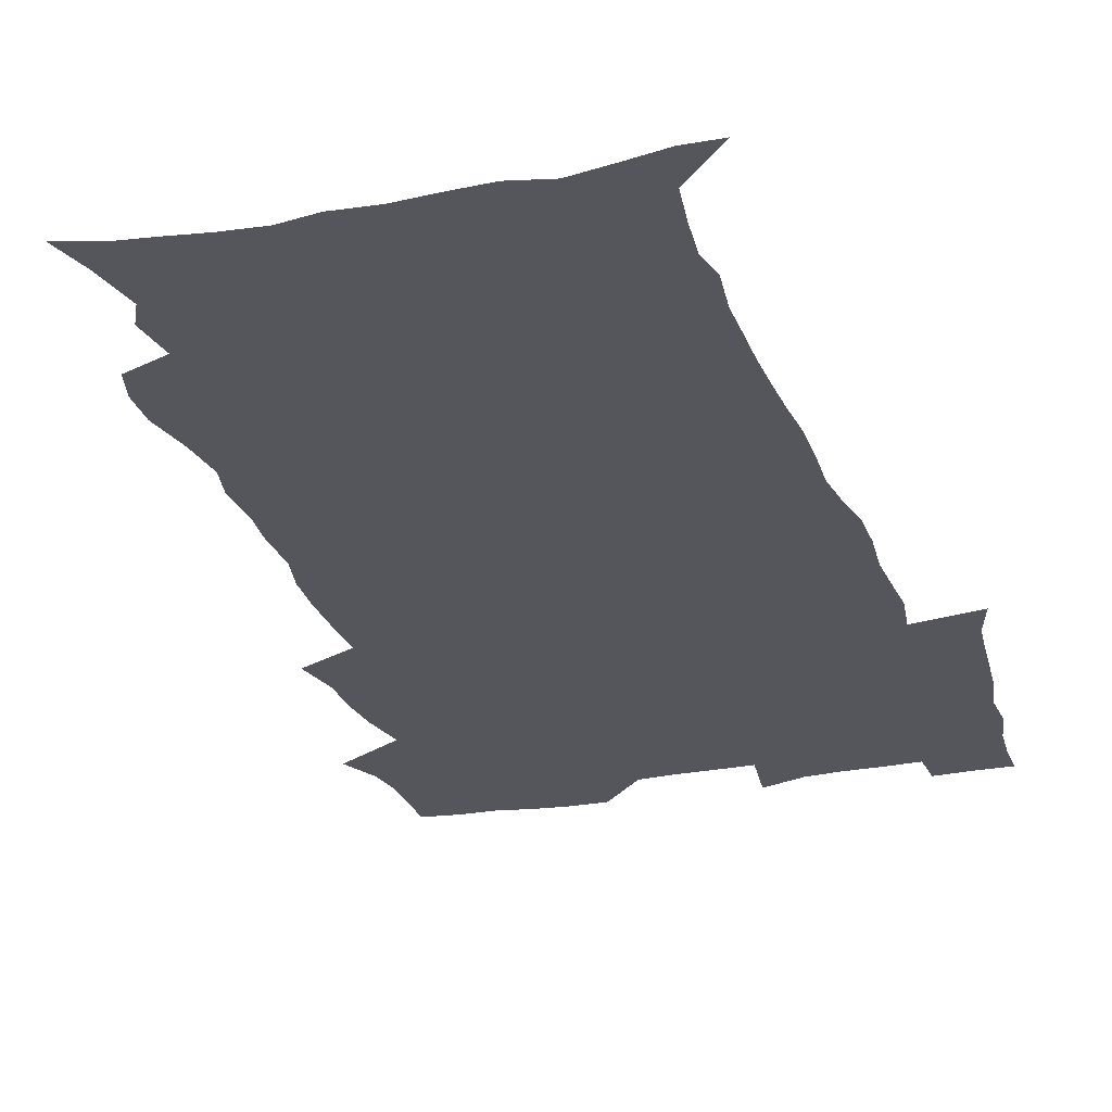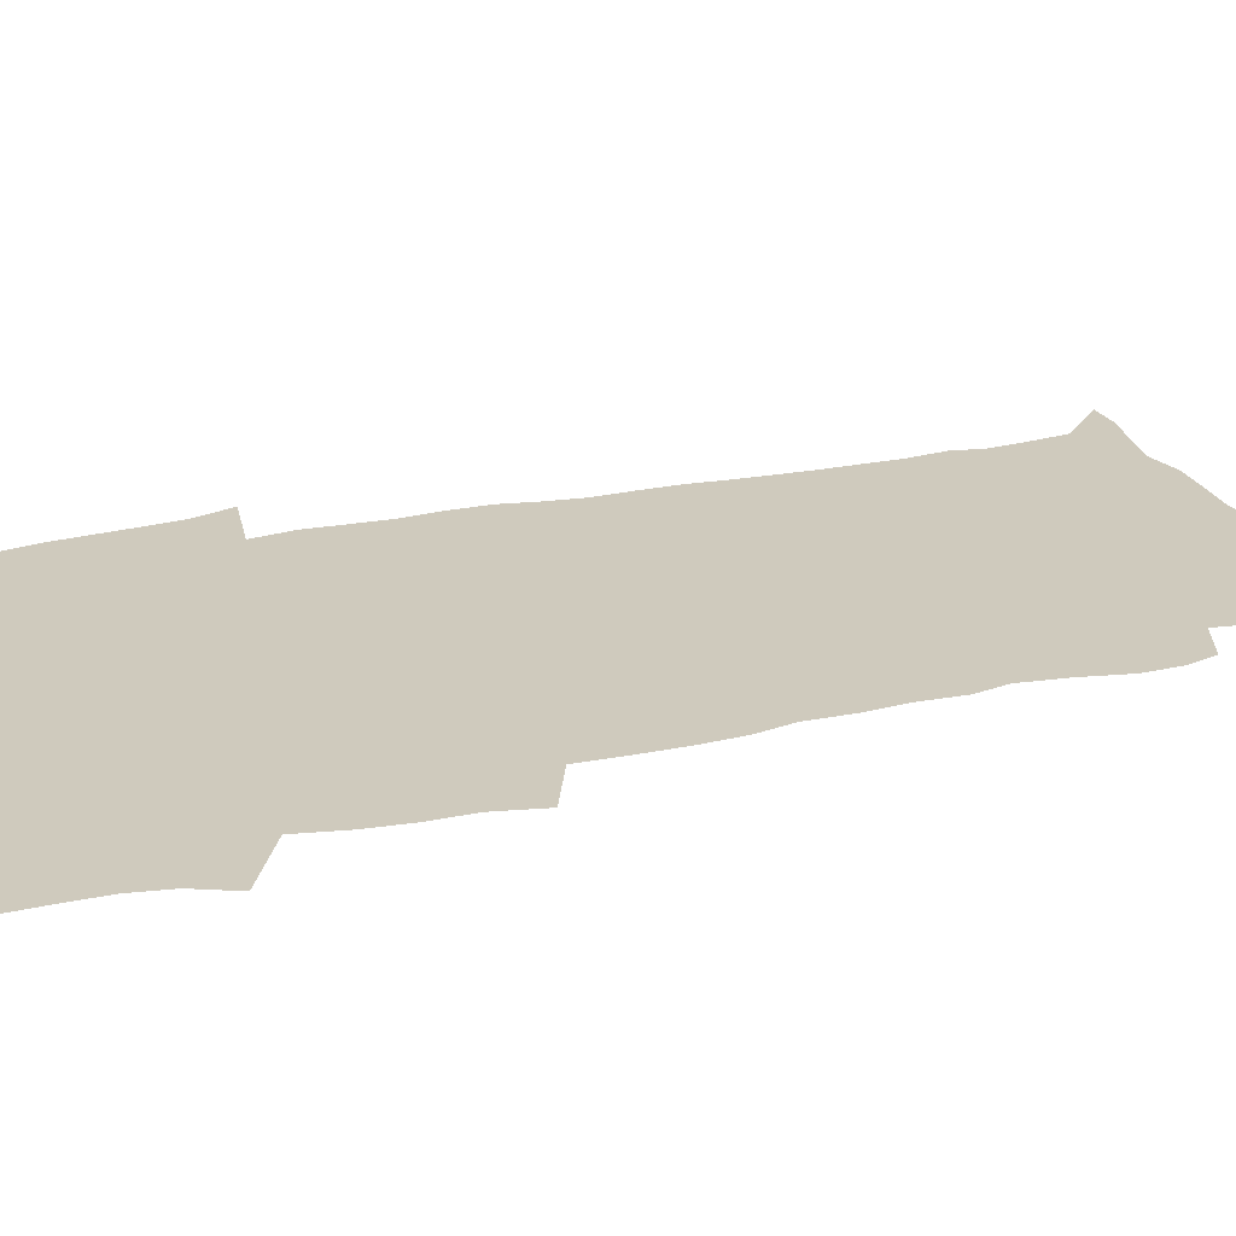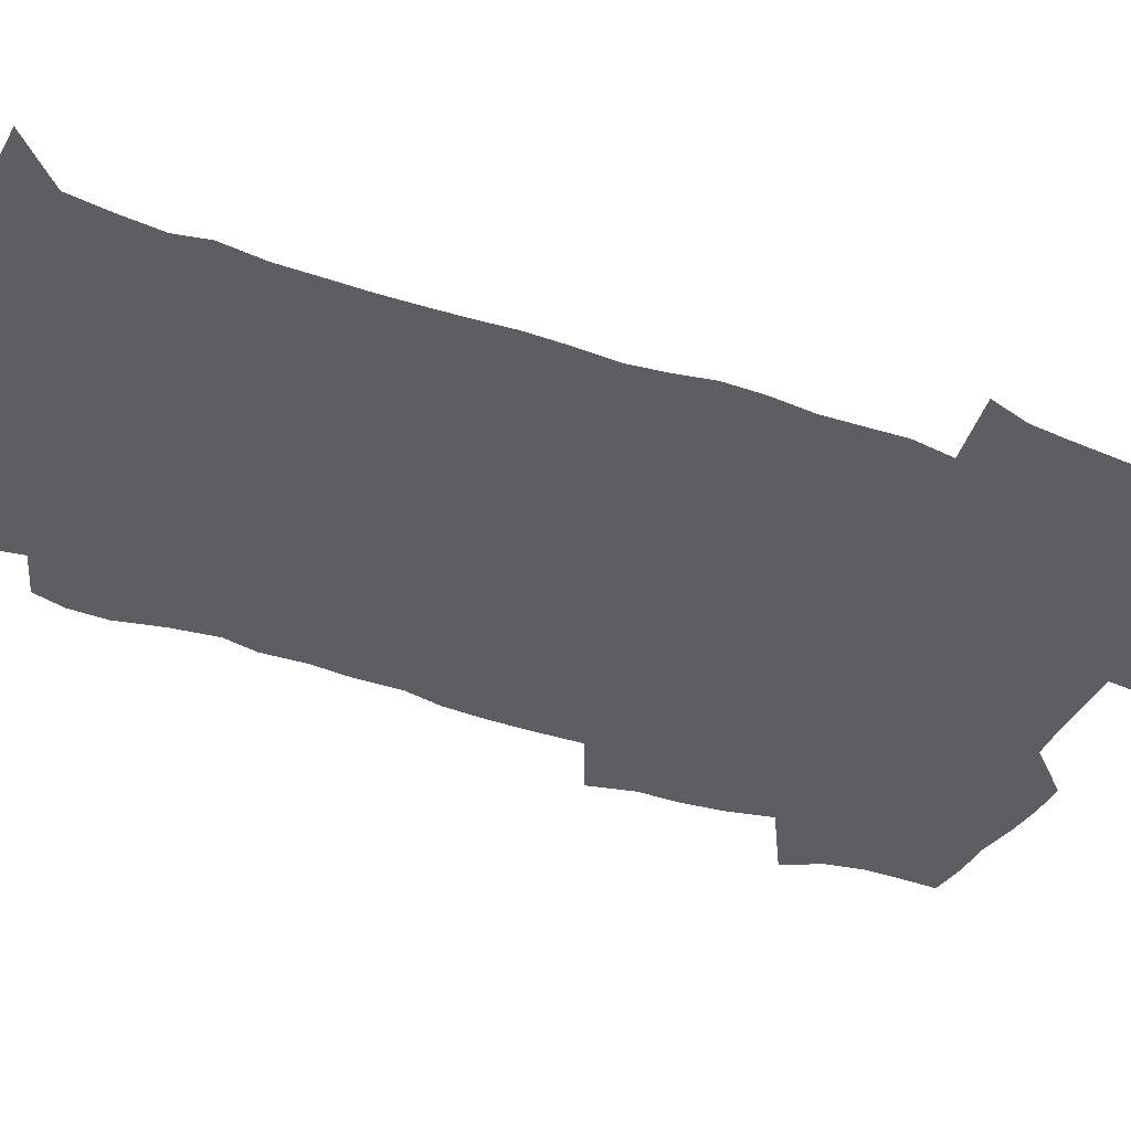
<metadata>
{"format":"obj","ext":"obj","renderer":"f3d","projection":"perspective","resolution":1024,"background":"white","views":[{"elev":-26.3,"azim":16.7,"up":"+Z"},{"elev":23.0,"azim":-111.1,"up":"+Z"},{"elev":-37.8,"azim":64.7,"up":"+Z"}]}
</metadata>
<code>
v 470.2 524.9 0
v 477.6 539.7 0
v 480.3 554.4 0
v 480.6 569.1 0
v 480.4 583.8 0
v 486.3 440.3 0
v 490.7 458.7 0
v 490.8 474.3 0
v 492.7 491 0
v 496.7 509.2 0
v 497.7 524 0
v 496.4 539 0
v 497.1 553.6 0
v 498.1 567.6 0
v 495 585.5 0
v 510.5 235.3 0
v 507.2 247.7 0
v 507.1 262.4 0
v 511.3 280.6 0
v 513.7 298.1 0
v 511 311.5 0
v 512.2 328.9 0
v 511 344.5 0
v 511.7 362.5 0
v 508.7 377.3 0
v 508.1 393.9 0
v 508.4 411.4 0
v 509.2 429.3 0
v 508 445.1 0
v 509.9 461.9 0
v 508 476.7 0
v 510.8 493.5 0
v 512.3 509.2 0
v 513 524 0
v 511 539.2 0
v 514 553.6 0
v 512.3 568.9 0
v 510.1 585.5 0
v 520.3 164.7 0
v 525.6 181.2 0
v 530.2 201 0
v 525.3 211.1 0
v 528.1 228.4 0
v 529.7 245.5 0
v 532.7 263.4 0
v 532.9 278.7 0
v 532.1 293.1 0
v 532.4 308.7 0
v 531 323.1 0
v 530.5 338.7 0
v 529.7 353.9 0
v 529.6 370.2 0
v 528.7 385.7 0
v 527.5 401.1 0
v 526.6 416.7 0
v 527.9 433.8 0
v 526.9 448.8 0
v 527.9 464.8 0
v 526.8 479.5 0
v 529.1 495.5 0
v 528 510 0
v 528 524.7 0
v 528.8 539.3 0
v 528.4 553.9 0
v 526.7 570 0
v 524.2 588.1 0
v 536.6 169.5 0
v 536.4 180.4 0
v 544.5 206.6 0
v 544.1 220.8 0
v 544.9 236.4 0
v 547.8 254.5 0
v 548.4 269.9 0
v 548.4 284.9 0
v 548.8 300.5 0
v 547.5 314.3 0
v 546.5 328.9 0
v 548.4 347 0
v 546.7 360.3 0
v 546 375.4 0
v 545.5 390.8 0
v 544.3 405.5 0
v 543.8 420.8 0
v 542.8 435.6 0
v 543.4 451.3 0
v 543.8 466.7 0
v 544 481.6 0
v 544.2 496.2 0
v 544.1 510.6 0
v 544.8 524.9 0
v 544.4 538.9 0
v 544.2 552.8 0
v 541.2 570.9 0
v 538.5 589.4 0
v 549.4 171 0
v 554.7 190.5 0
v 558.8 210.7 0
v 560.9 228.1 0
v 562.8 245.3 0
v 563.2 260.2 0
v 562.8 274.3 0
v 562.9 289.4 0
v 562.4 303.7 0
v 561.8 318.2 0
v 561.5 333.4 0
v 561 347.6 0
v 561.4 363.8 0
v 560.9 378.8 0
v 560 393.2 0
v 560.6 409.4 0
v 559.7 423.6 0
v 559.3 438.4 0
v 559.1 453.2 0
v 559.5 468.3 0
v 559.7 482.8 0
v 559.5 497 0
v 559.4 511.1 0
v 559.3 525.1 0
v 559.2 539 0
v 558.3 553.4 0
v 556.1 570.3 0
v 553.2 589.4 0
v 564.3 173.3 0
v 569.5 193.1 0
v 574.1 216.1 0
v 575.4 232.2 0
v 575.9 247.4 0
v 576.4 262.5 0
v 576.6 277.7 0
v 576.1 291.5 0
v 575.7 305.9 0
v 575.8 321.3 0
v 575.8 336.4 0
v 575.7 351.2 0
v 576.2 367.5 0
v 575.4 381.4 0
v 574.1 394.9 0
v 574.5 410.5 0
v 573.8 424.4 0
v 574.5 440.6 0
v 574.1 454.7 0
v 573.9 469 0
v 573.8 483.2 0
v 573.7 497.3 0
v 573.8 511.4 0
v 573.9 525.3 0
v 573.8 539 0
v 572.5 554 0
v 570.4 571 0
v 580.1 174.5 0
v 582.5 189.2 0
v 586.9 215.4 0
v 588.7 234.4 0
v 589.3 250 0
v 589 262.9 0
v 589.5 279.2 0
v 589.2 293 0
v 589.1 307.9 0
v 589.4 323.8 0
v 589.2 337.7 0
v 588.8 350.5 0
v 589.4 368.8 0
v 589.5 383.7 0
v 588.6 397.1 0
v 588.3 411.3 0
v 587.4 424.7 0
v 588.2 441 0
v 588.2 455.4 0
v 588.1 469.6 0
v 588.1 483.7 0
v 588.2 497.9 0
v 588.3 511.8 0
v 587.9 525.6 0
v 587.7 539.3 0
v 587 554 0
v 585.7 569.9 0
v 595.1 172.2 0
v 598.4 194.3 0
v 600.3 215.8 0
v 601.5 235.1 0
v 601.9 250.2 0
v 601.7 263.2 0
v 602.3 280.1 0
v 602.2 294 0
v 602.3 309.4 0
v 602.3 323.4 0
v 602.3 337.7 0
v 602.6 353 0
v 602.5 367.8 0
v 602.5 384.4 0
v 602.4 398 0
v 602.2 412.4 0
v 602 426.5 0
v 602.1 441 0
v 602.3 456.1 0
v 602.4 470.3 0
v 602.2 484.1 0
v 602.3 498.3 0
v 602.4 512.2 0
v 602.1 525.8 0
v 601.6 540.1 0
v 601.3 554.3 0
v 600.4 569.8 0
v 611.4 173.4 0
v 613.2 196.9 0
v 613.8 214.7 0
v 614.3 234.2 0
v 614.5 250.7 0
v 614.8 265 0
v 615.2 279 0
v 615.3 295 0
v 615.2 309.5 0
v 615.2 324.6 0
v 615.4 336.6 0
v 616 354.8 0
v 615.9 369 0
v 616.1 383 0
v 615.9 398.3 0
v 615.9 412.2 0
v 615.9 427.3 0
v 616 441.1 0
v 616 456.6 0
v 616.1 470.3 0
v 616.1 484.2 0
v 616.2 498.2 0
v 616.1 512.2 0
v 616.1 526 0
v 616.1 539.7 0
v 615.7 554.4 0
v 615.2 569.4 0
v 612.9 592.3 0
v 627.5 172.3 0
v 627.4 196.9 0
v 627.3 216.5 0
v 627.4 233 0
v 627.5 248.5 0
v 627.6 263.3 0
v 628.5 276.9 0
v 628 295.2 0
v 628.1 309.6 0
v 628.5 323.5 0
v 629 339.7 0
v 629 354.7 0
v 629.2 368.9 0
v 629.5 382.9 0
v 629.5 397.9 0
v 629.6 412.3 0
v 629.9 426.4 0
v 629.9 441.3 0
v 630 455.8 0
v 629.9 470.1 0
v 629.9 484.1 0
v 630.4 497.9 0
v 629.9 512.3 0
v 630.2 526.1 0
v 630.1 540.1 0
v 630 554.4 0
v 629.8 570.2 0
v 630.4 586.1 0
v 643.3 171.7 0
v 641.9 194.5 0
v 640.7 215.6 0
v 640.3 232.5 0
v 640.9 246.1 0
v 641.8 259.2 0
v 641.4 276.7 0
v 641.5 292.2 0
v 641.2 308.1 0
v 642.2 321.4 0
v 642 338.6 0
v 642.3 353.2 0
v 642.5 367.8 0
v 643.1 381.9 0
v 643.7 396.3 0
v 643.8 411.2 0
v 643.8 426 0
v 644.2 440.3 0
v 644.2 454.9 0
v 644.2 469.5 0
v 644.5 483.6 0
v 644.4 497.9 0
v 644.8 511.9 0
v 644.3 526.3 0
v 644.3 540.3 0
v 644.5 554.7 0
v 644.7 570.6 0
v 645.5 584.8 0
v 658.3 175.1 0
v 656.5 193.1 0
v 654.4 213.2 0
v 653.9 229.5 0
v 654.3 244.2 0
v 654.2 260.1 0
v 655.2 273.7 0
v 654.7 290.2 0
v 655.3 304.7 0
v 655.2 320.8 0
v 656.2 335 0
v 656.8 349.7 0
v 656.9 365 0
v 656.8 380.4 0
v 658.1 394.4 0
v 658.3 409.5 0
v 658.4 424.5 0
v 658.6 439.3 0
v 658.7 454 0
v 659 468.5 0
v 659.1 483 0
v 658.4 497.8 0
v 659 511.8 0
v 658.8 526.1 0
v 659.1 540.4 0
v 659.1 554.9 0
v 659.5 569.7 0
v 660.1 584.8 0
v 674 172.3 0
v 672.7 187.9 0
v 669.9 207.6 0
v 668.7 224.5 0
v 668.9 239.6 0
v 668.8 255.1 0
v 669.1 270 0
v 668.9 285.9 0
v 669.4 300.9 0
v 669.2 316.9 0
v 670.2 331.5 0
v 671.1 346.4 0
v 671.3 361.8 0
v 672.8 376.1 0
v 675.2 390 0
v 674 406.5 0
v 674.9 421.4 0
v 674.3 437.1 0
v 675 451.9 0
v 674.9 467 0
v 675.2 481.7 0
v 674.8 496.6 0
v 673.6 511.4 0
v 674.6 525.7 0
v 673.2 540.7 0
v 673.6 554.6 0
v 674.1 568.6 0
v 674.9 584 0
v 675.9 599.1 0
v 690.1 169.2 0
v 686 188.1 0
v 684.2 204.2 0
v 683.1 220.1 0
v 685.8 232.2 0
v 684.2 249 0
v 684.6 263.7 0
v 684.9 278.9 0
v 685.7 293.8 0
v 686.7 308.8 0
v 688.2 323.5 0
v 688.4 339.3 0
v 688 356 0
v 690.1 370.5 0
v 693 384.7 0
v 693.4 400.6 0
v 692.3 417.5 0
v 693.2 433 0
v 694.3 448.4 0
v 692.2 464.9 0
v 693.2 479.5 0
v 694.2 494.1 0
v 691.5 509.8 0
v 691.7 524.5 0
v 689.8 539.8 0
v 689 554.3 0
v 688.5 568.5 0
v 689.9 583.1 0
v 690.9 598.2 0
v 704 169.4 0
v 719.9 460.1 0
v 715.1 476.5 0
v 713.8 491.7 0
v 712.8 506.9 0
v 711.8 522.1 0
v 709.1 538 0
v 710.1 553 0
v 707.3 568.4 0
v 706.5 583.3 0
v 706.7 598.1 0
f 10 11 1
f 1 11 2
f 11 12 2
f 2 12 3
f 12 13 3
f 3 13 4
f 13 14 4
f 4 14 5
f 14 15 5
f 28 29 6
f 6 29 7
f 29 30 7
f 7 30 8
f 30 31 8
f 8 31 9
f 31 32 9
f 9 32 10
f 32 33 10
f 10 33 11
f 33 34 11
f 11 34 12
f 34 35 12
f 12 35 13
f 35 36 13
f 13 36 14
f 36 37 14
f 14 37 15
f 37 38 15
f 43 44 16
f 16 44 17
f 44 45 17
f 17 45 18
f 45 46 18
f 18 46 19
f 46 47 19
f 19 47 20
f 47 48 20
f 20 48 21
f 48 49 21
f 21 49 22
f 49 50 22
f 22 50 23
f 50 51 23
f 23 51 24
f 51 52 24
f 24 52 25
f 52 53 25
f 25 53 26
f 53 54 26
f 26 54 27
f 54 55 27
f 27 55 28
f 55 56 28
f 28 56 29
f 56 57 29
f 29 57 30
f 57 58 30
f 30 58 31
f 58 59 31
f 31 59 32
f 59 60 32
f 32 60 33
f 60 61 33
f 33 61 34
f 61 62 34
f 34 62 35
f 62 63 35
f 35 63 36
f 63 64 36
f 36 64 37
f 64 65 37
f 37 65 38
f 65 66 38
f 39 67 40
f 67 68 40
f 40 68 41
f 68 69 41
f 41 69 42
f 69 70 42
f 42 70 43
f 70 71 43
f 43 71 44
f 71 72 44
f 44 72 45
f 72 73 45
f 45 73 46
f 73 74 46
f 46 74 47
f 74 75 47
f 47 75 48
f 75 76 48
f 48 76 49
f 76 77 49
f 49 77 50
f 77 78 50
f 50 78 51
f 78 79 51
f 51 79 52
f 79 80 52
f 52 80 53
f 80 81 53
f 53 81 54
f 81 82 54
f 54 82 55
f 82 83 55
f 55 83 56
f 83 84 56
f 56 84 57
f 84 85 57
f 57 85 58
f 85 86 58
f 58 86 59
f 86 87 59
f 59 87 60
f 87 88 60
f 60 88 61
f 88 89 61
f 61 89 62
f 89 90 62
f 62 90 63
f 90 91 63
f 63 91 64
f 91 92 64
f 64 92 65
f 92 93 65
f 65 93 66
f 93 94 66
f 67 95 68
f 95 96 68
f 68 96 69
f 96 97 69
f 69 97 70
f 97 98 70
f 70 98 71
f 98 99 71
f 71 99 72
f 99 100 72
f 72 100 73
f 100 101 73
f 73 101 74
f 101 102 74
f 74 102 75
f 102 103 75
f 75 103 76
f 103 104 76
f 76 104 77
f 104 105 77
f 77 105 78
f 105 106 78
f 78 106 79
f 106 107 79
f 79 107 80
f 107 108 80
f 80 108 81
f 108 109 81
f 81 109 82
f 109 110 82
f 82 110 83
f 110 111 83
f 83 111 84
f 111 112 84
f 84 112 85
f 112 113 85
f 85 113 86
f 113 114 86
f 86 114 87
f 114 115 87
f 87 115 88
f 115 116 88
f 88 116 89
f 116 117 89
f 89 117 90
f 117 118 90
f 90 118 91
f 118 119 91
f 91 119 92
f 119 120 92
f 92 120 93
f 120 121 93
f 93 121 94
f 121 122 94
f 95 123 96
f 123 124 96
f 96 124 97
f 124 125 97
f 97 125 98
f 125 126 98
f 98 126 99
f 126 127 99
f 99 127 100
f 127 128 100
f 100 128 101
f 128 129 101
f 101 129 102
f 129 130 102
f 102 130 103
f 130 131 103
f 103 131 104
f 131 132 104
f 104 132 105
f 132 133 105
f 105 133 106
f 133 134 106
f 106 134 107
f 134 135 107
f 107 135 108
f 135 136 108
f 108 136 109
f 136 137 109
f 109 137 110
f 137 138 110
f 110 138 111
f 138 139 111
f 111 139 112
f 139 140 112
f 112 140 113
f 140 141 113
f 113 141 114
f 141 142 114
f 114 142 115
f 142 143 115
f 115 143 116
f 143 144 116
f 116 144 117
f 144 145 117
f 117 145 118
f 145 146 118
f 118 146 119
f 146 147 119
f 119 147 120
f 147 148 120
f 120 148 121
f 148 149 121
f 121 149 122
f 123 150 124
f 150 151 124
f 124 151 125
f 151 152 125
f 125 152 126
f 152 153 126
f 126 153 127
f 153 154 127
f 127 154 128
f 154 155 128
f 128 155 129
f 155 156 129
f 129 156 130
f 156 157 130
f 130 157 131
f 157 158 131
f 131 158 132
f 158 159 132
f 132 159 133
f 159 160 133
f 133 160 134
f 160 161 134
f 134 161 135
f 161 162 135
f 135 162 136
f 162 163 136
f 136 163 137
f 163 164 137
f 137 164 138
f 164 165 138
f 138 165 139
f 165 166 139
f 139 166 140
f 166 167 140
f 140 167 141
f 167 168 141
f 141 168 142
f 168 169 142
f 142 169 143
f 169 170 143
f 143 170 144
f 170 171 144
f 144 171 145
f 171 172 145
f 145 172 146
f 172 173 146
f 146 173 147
f 173 174 147
f 147 174 148
f 174 175 148
f 148 175 149
f 175 176 149
f 150 177 151
f 177 178 151
f 151 178 152
f 178 179 152
f 152 179 153
f 179 180 153
f 153 180 154
f 180 181 154
f 154 181 155
f 181 182 155
f 155 182 156
f 182 183 156
f 156 183 157
f 183 184 157
f 157 184 158
f 184 185 158
f 158 185 159
f 185 186 159
f 159 186 160
f 186 187 160
f 160 187 161
f 187 188 161
f 161 188 162
f 188 189 162
f 162 189 163
f 189 190 163
f 163 190 164
f 190 191 164
f 164 191 165
f 191 192 165
f 165 192 166
f 192 193 166
f 166 193 167
f 193 194 167
f 167 194 168
f 194 195 168
f 168 195 169
f 195 196 169
f 169 196 170
f 196 197 170
f 170 197 171
f 197 198 171
f 171 198 172
f 198 199 172
f 172 199 173
f 199 200 173
f 173 200 174
f 200 201 174
f 174 201 175
f 201 202 175
f 175 202 176
f 202 203 176
f 177 204 178
f 204 205 178
f 178 205 179
f 205 206 179
f 179 206 180
f 206 207 180
f 180 207 181
f 207 208 181
f 181 208 182
f 208 209 182
f 182 209 183
f 209 210 183
f 183 210 184
f 210 211 184
f 184 211 185
f 211 212 185
f 185 212 186
f 212 213 186
f 186 213 187
f 213 214 187
f 187 214 188
f 214 215 188
f 188 215 189
f 215 216 189
f 189 216 190
f 216 217 190
f 190 217 191
f 217 218 191
f 191 218 192
f 218 219 192
f 192 219 193
f 219 220 193
f 193 220 194
f 220 221 194
f 194 221 195
f 221 222 195
f 195 222 196
f 222 223 196
f 196 223 197
f 223 224 197
f 197 224 198
f 224 225 198
f 198 225 199
f 225 226 199
f 199 226 200
f 226 227 200
f 200 227 201
f 227 228 201
f 201 228 202
f 228 229 202
f 202 229 203
f 229 230 203
f 204 232 205
f 232 233 205
f 205 233 206
f 233 234 206
f 206 234 207
f 234 235 207
f 207 235 208
f 235 236 208
f 208 236 209
f 236 237 209
f 209 237 210
f 237 238 210
f 210 238 211
f 238 239 211
f 211 239 212
f 239 240 212
f 212 240 213
f 240 241 213
f 213 241 214
f 241 242 214
f 214 242 215
f 242 243 215
f 215 243 216
f 243 244 216
f 216 244 217
f 244 245 217
f 217 245 218
f 245 246 218
f 218 246 219
f 246 247 219
f 219 247 220
f 247 248 220
f 220 248 221
f 248 249 221
f 221 249 222
f 249 250 222
f 222 250 223
f 250 251 223
f 223 251 224
f 251 252 224
f 224 252 225
f 252 253 225
f 225 253 226
f 253 254 226
f 226 254 227
f 254 255 227
f 227 255 228
f 255 256 228
f 228 256 229
f 256 257 229
f 229 257 230
f 257 258 230
f 230 258 231
f 258 259 231
f 232 260 233
f 260 261 233
f 233 261 234
f 261 262 234
f 234 262 235
f 262 263 235
f 235 263 236
f 263 264 236
f 236 264 237
f 264 265 237
f 237 265 238
f 265 266 238
f 238 266 239
f 266 267 239
f 239 267 240
f 267 268 240
f 240 268 241
f 268 269 241
f 241 269 242
f 269 270 242
f 242 270 243
f 270 271 243
f 243 271 244
f 271 272 244
f 244 272 245
f 272 273 245
f 245 273 246
f 273 274 246
f 246 274 247
f 274 275 247
f 247 275 248
f 275 276 248
f 248 276 249
f 276 277 249
f 249 277 250
f 277 278 250
f 250 278 251
f 278 279 251
f 251 279 252
f 279 280 252
f 252 280 253
f 280 281 253
f 253 281 254
f 281 282 254
f 254 282 255
f 282 283 255
f 255 283 256
f 283 284 256
f 256 284 257
f 284 285 257
f 257 285 258
f 285 286 258
f 258 286 259
f 286 287 259
f 260 288 261
f 288 289 261
f 261 289 262
f 289 290 262
f 262 290 263
f 290 291 263
f 263 291 264
f 291 292 264
f 264 292 265
f 292 293 265
f 265 293 266
f 293 294 266
f 266 294 267
f 294 295 267
f 267 295 268
f 295 296 268
f 268 296 269
f 296 297 269
f 269 297 270
f 297 298 270
f 270 298 271
f 298 299 271
f 271 299 272
f 299 300 272
f 272 300 273
f 300 301 273
f 273 301 274
f 301 302 274
f 274 302 275
f 302 303 275
f 275 303 276
f 303 304 276
f 276 304 277
f 304 305 277
f 277 305 278
f 305 306 278
f 278 306 279
f 306 307 279
f 279 307 280
f 307 308 280
f 280 308 281
f 308 309 281
f 281 309 282
f 309 310 282
f 282 310 283
f 310 311 283
f 283 311 284
f 311 312 284
f 284 312 285
f 312 313 285
f 285 313 286
f 313 314 286
f 286 314 287
f 314 315 287
f 288 316 289
f 316 317 289
f 289 317 290
f 317 318 290
f 290 318 291
f 318 319 291
f 291 319 292
f 319 320 292
f 292 320 293
f 320 321 293
f 293 321 294
f 321 322 294
f 294 322 295
f 322 323 295
f 295 323 296
f 323 324 296
f 296 324 297
f 324 325 297
f 297 325 298
f 325 326 298
f 298 326 299
f 326 327 299
f 299 327 300
f 327 328 300
f 300 328 301
f 328 329 301
f 301 329 302
f 329 330 302
f 302 330 303
f 330 331 303
f 303 331 304
f 331 332 304
f 304 332 305
f 332 333 305
f 305 333 306
f 333 334 306
f 306 334 307
f 334 335 307
f 307 335 308
f 335 336 308
f 308 336 309
f 336 337 309
f 309 337 310
f 337 338 310
f 310 338 311
f 338 339 311
f 311 339 312
f 339 340 312
f 312 340 313
f 340 341 313
f 313 341 314
f 341 342 314
f 314 342 315
f 342 343 315
f 316 345 317
f 345 346 317
f 317 346 318
f 346 347 318
f 318 347 319
f 347 348 319
f 319 348 320
f 348 349 320
f 320 349 321
f 349 350 321
f 321 350 322
f 350 351 322
f 322 351 323
f 351 352 323
f 323 352 324
f 352 353 324
f 324 353 325
f 353 354 325
f 325 354 326
f 354 355 326
f 326 355 327
f 355 356 327
f 327 356 328
f 356 357 328
f 328 357 329
f 357 358 329
f 329 358 330
f 358 359 330
f 330 359 331
f 359 360 331
f 331 360 332
f 360 361 332
f 332 361 333
f 361 362 333
f 333 362 334
f 362 363 334
f 334 363 335
f 363 364 335
f 335 364 336
f 364 365 336
f 336 365 337
f 365 366 337
f 337 366 338
f 366 367 338
f 338 367 339
f 367 368 339
f 339 368 340
f 368 369 340
f 340 369 341
f 369 370 341
f 341 370 342
f 370 371 342
f 342 371 343
f 371 372 343
f 343 372 344
f 372 373 344
f 345 374 346
f 364 375 365
f 375 376 365
f 365 376 366
f 376 377 366
f 366 377 367
f 377 378 367
f 367 378 368
f 378 379 368
f 368 379 369
f 379 380 369
f 369 380 370
f 380 381 370
f 370 381 371
f 381 382 371
f 371 382 372
f 382 383 372
f 372 383 373
f 383 384 373

</code>
